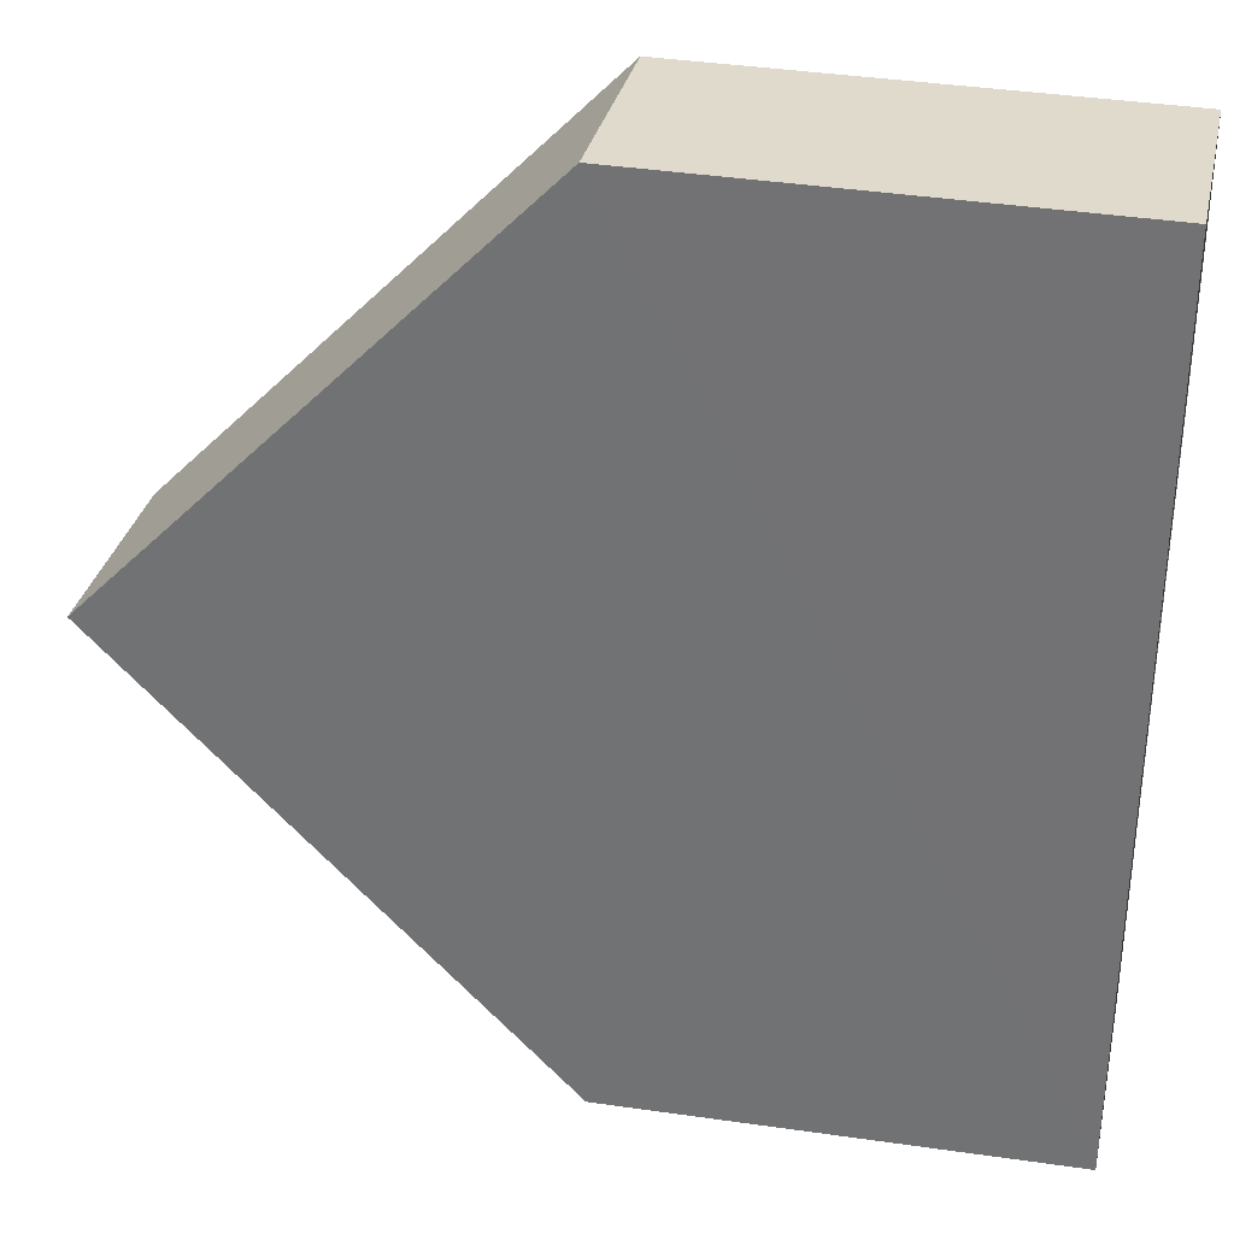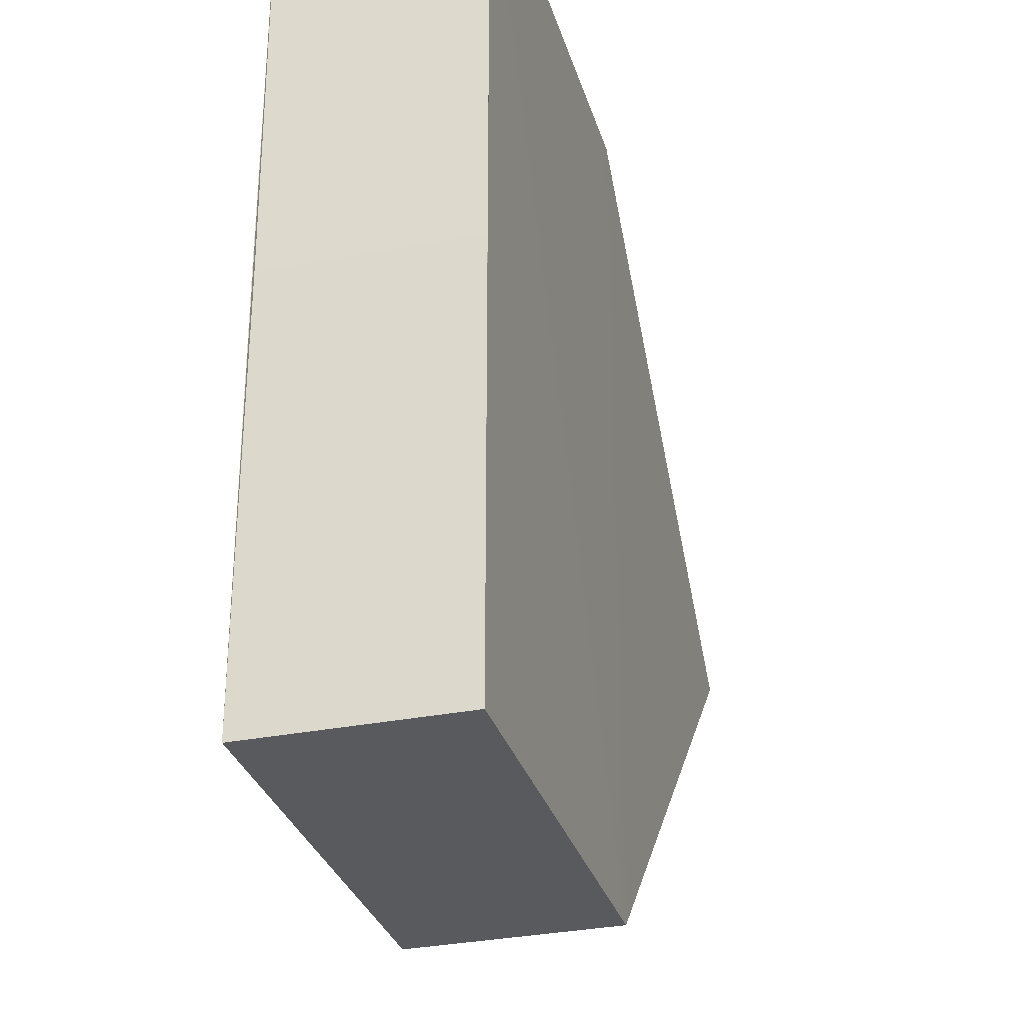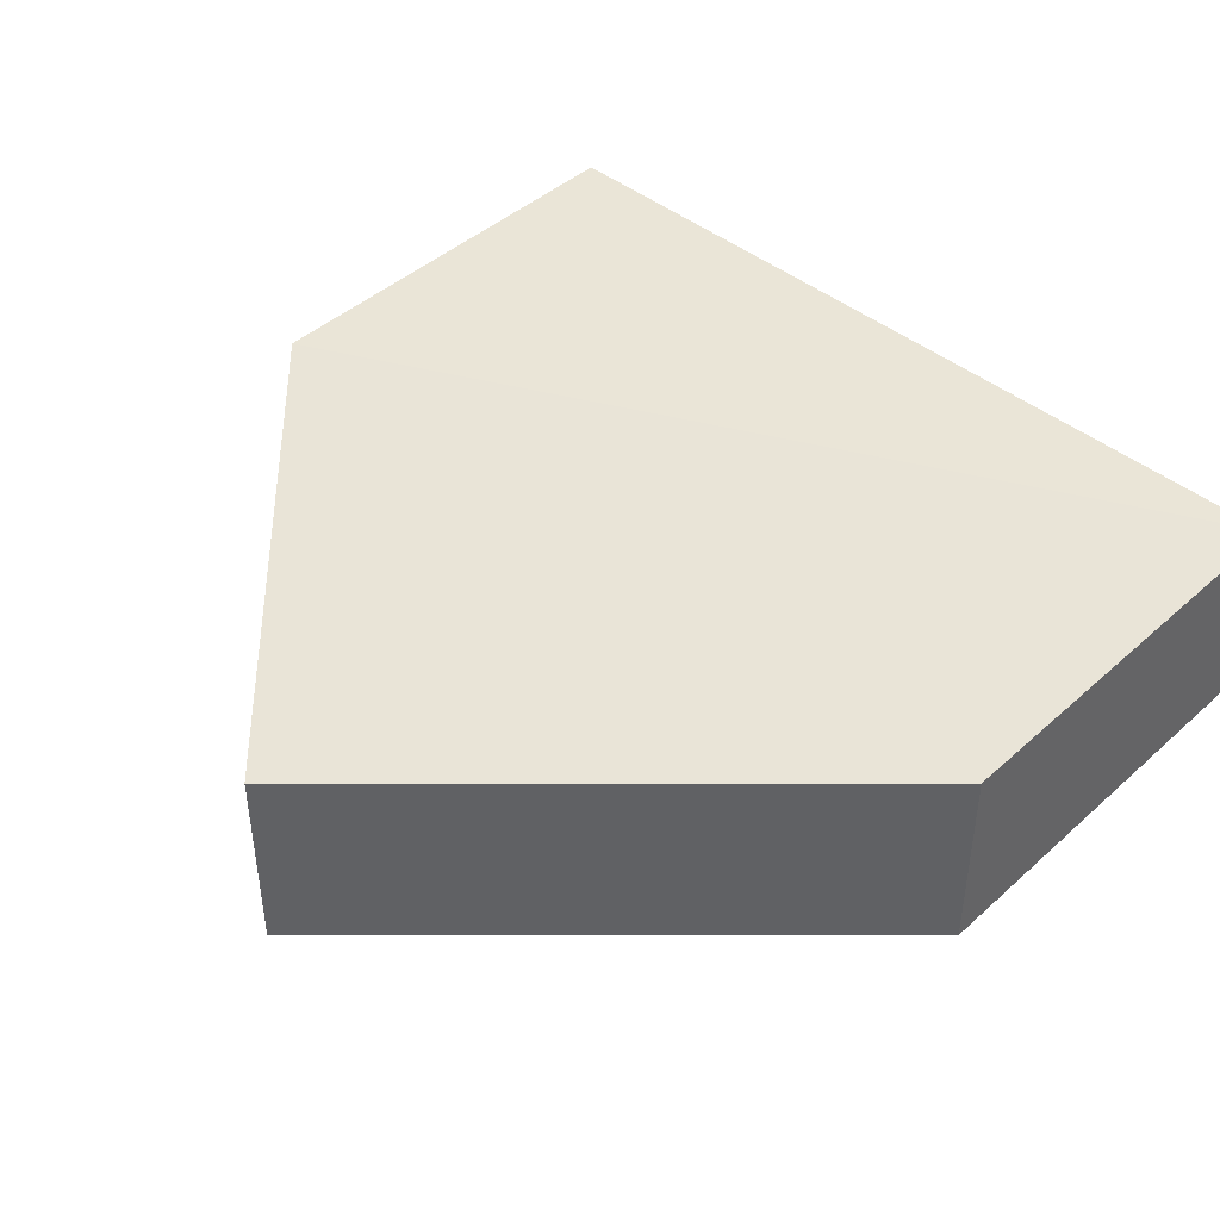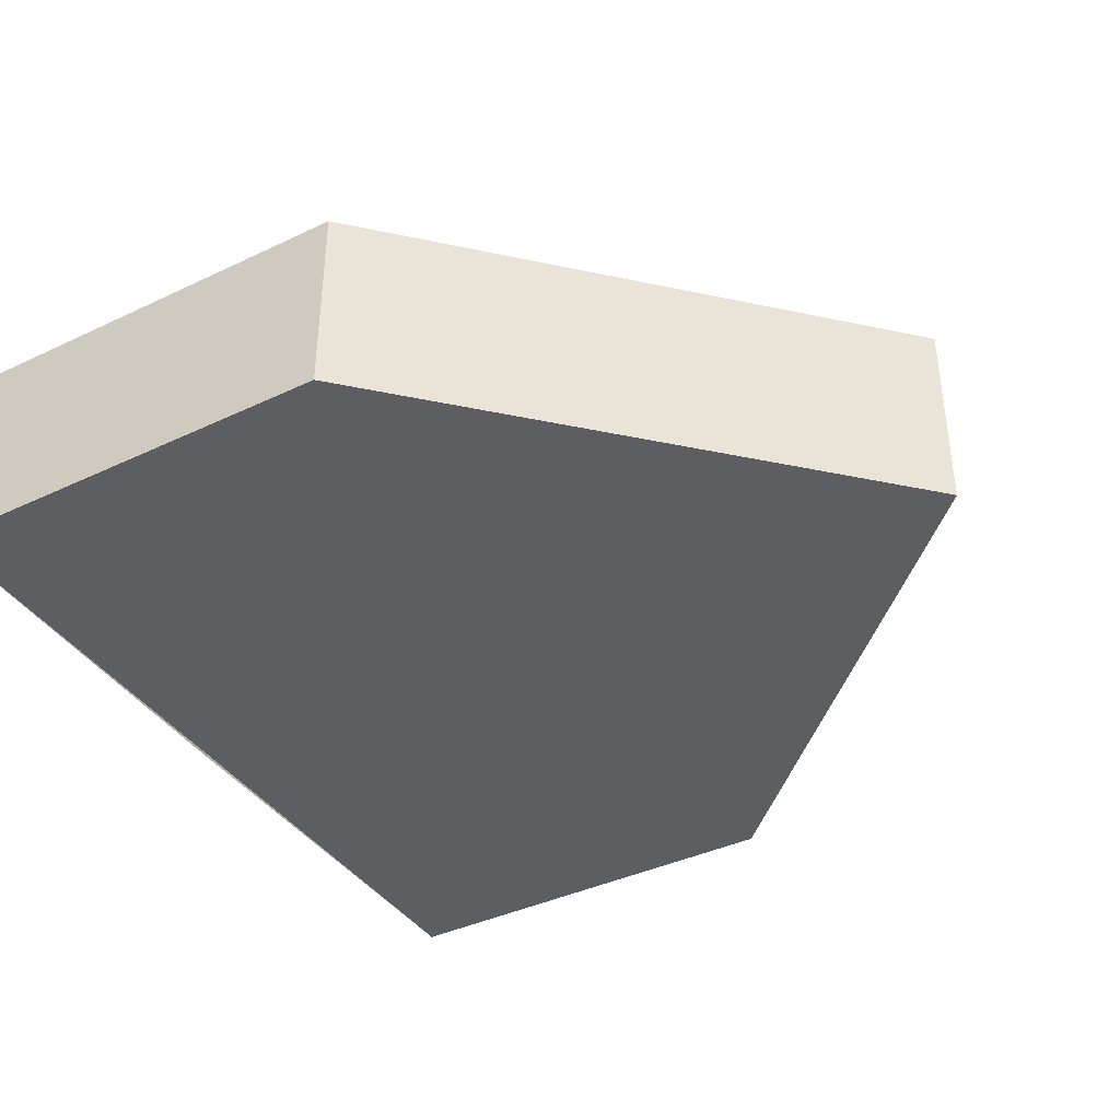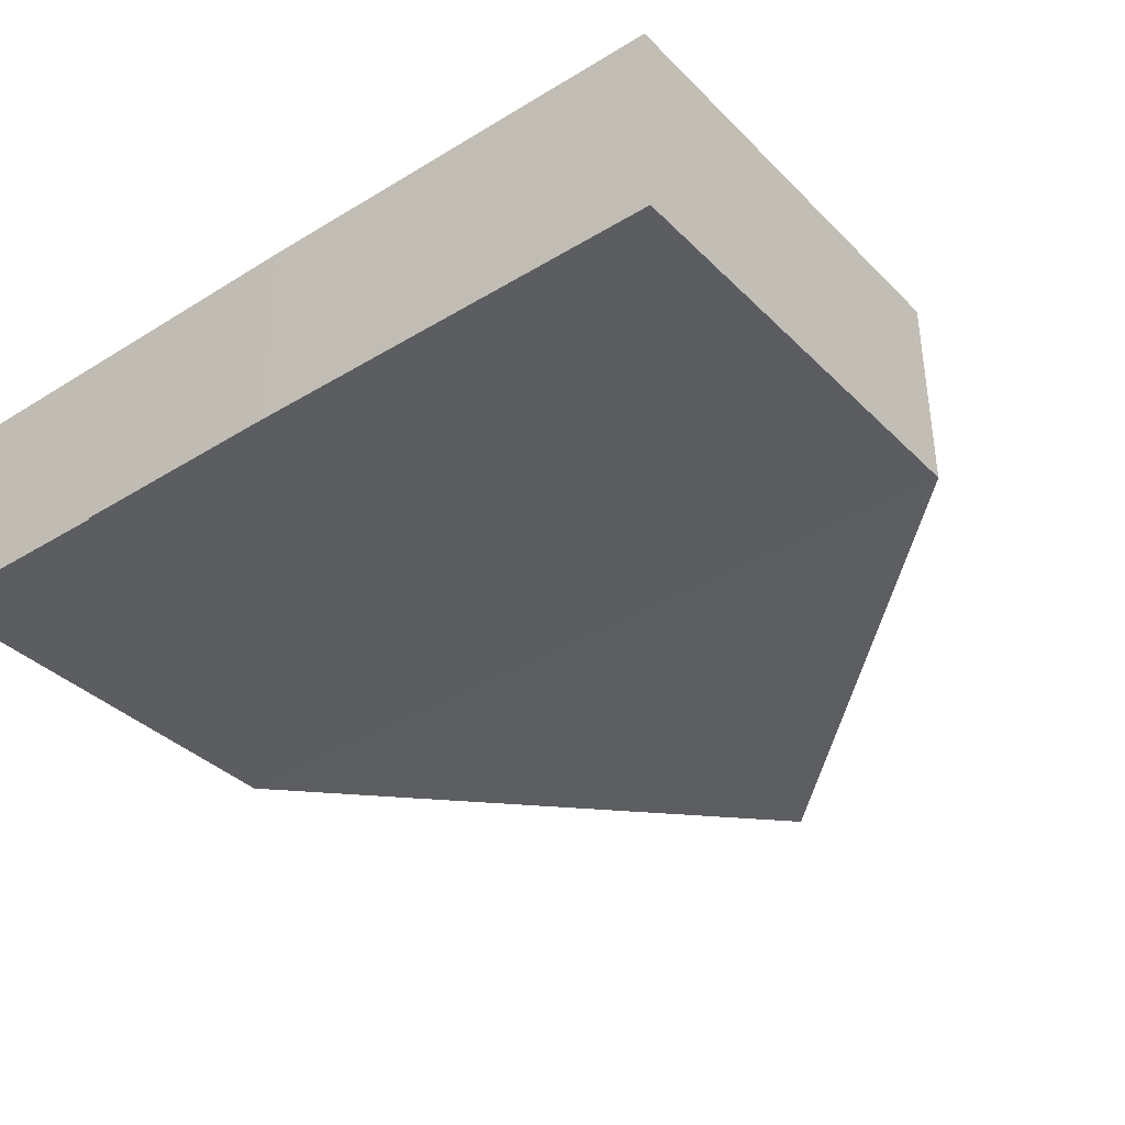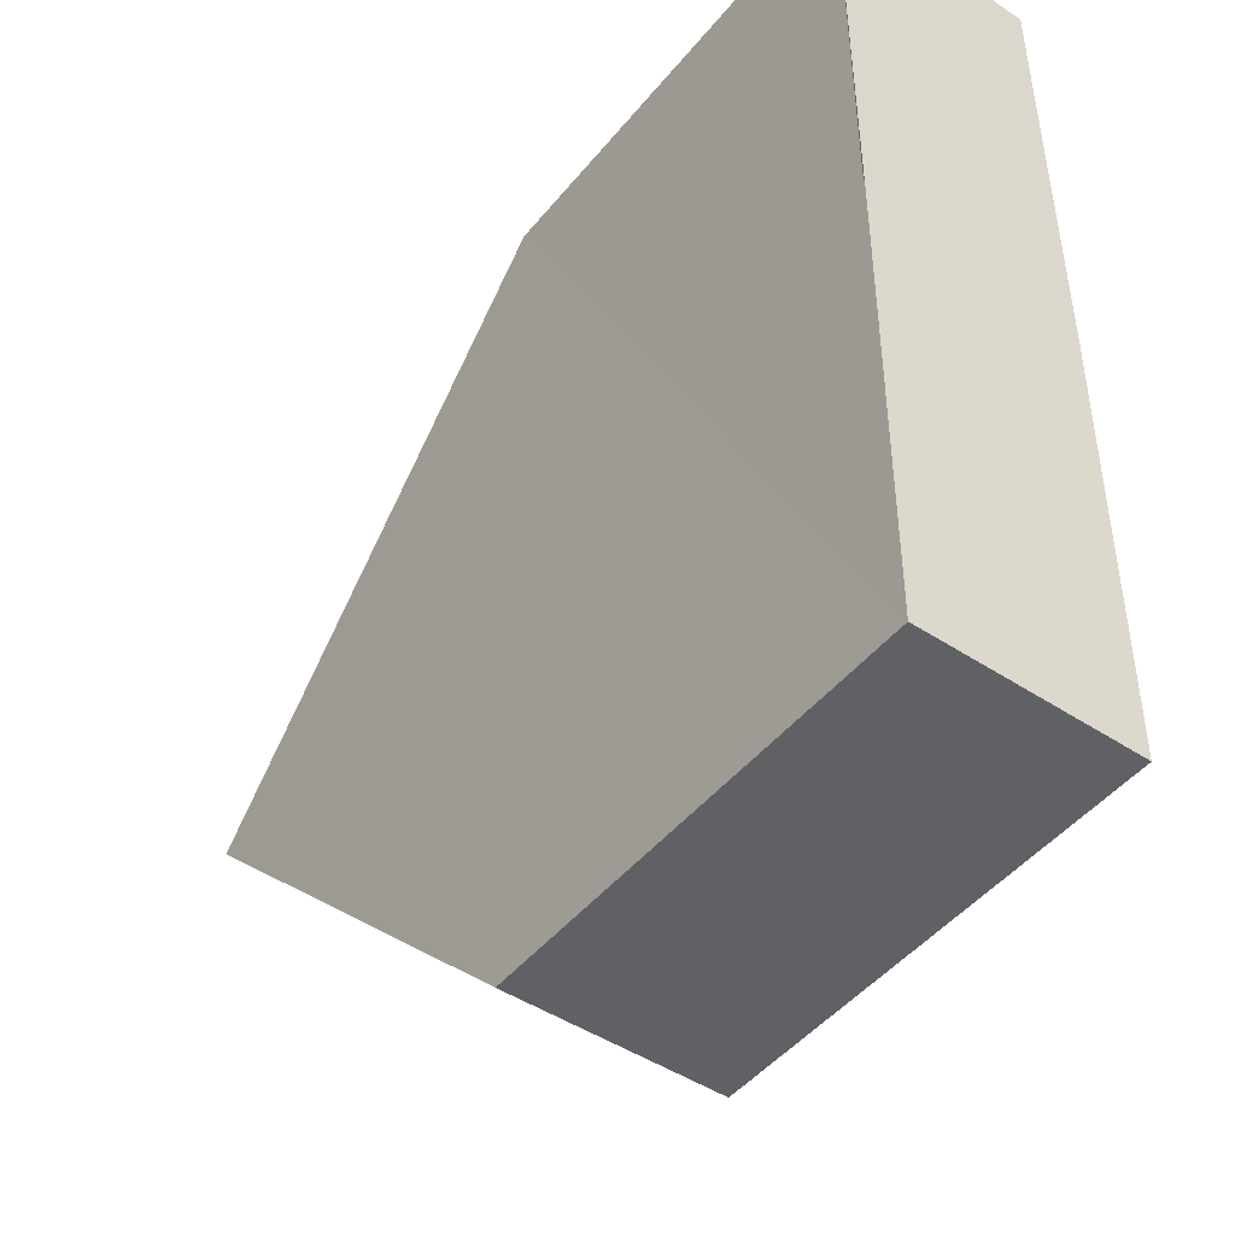
<metadata>
{"format":"obj","ext":"obj","renderer":"f3d","projection":"perspective","resolution":1024,"background":"white","views":[{"elev":32.6,"azim":-168.2,"up":"+Y"},{"elev":-30.8,"azim":-73.9,"up":"+Y"},{"elev":43.3,"azim":133.6,"up":"+Z"},{"elev":-39.2,"azim":30.0,"up":"+Z"},{"elev":-37.3,"azim":-51.7,"up":"+Z"},{"elev":-46.5,"azim":-127.0,"up":"+Y"}]}
</metadata>
<code>
o 10064
v 2228 1894 13.03
v 2228 1894 13.03
v 2228 1894 13.03
v 2228 1894 13.03
v 2228 1894 13.03
v 2228 1894 13.03
v 2228 1894 13.03
v 2228 1894 13.03
v 2228 1894 13.03
v 2228 1894 13.03
v 2228 1894 13.03
v 2228 1894 13.03
v 2228 1894 13.03
v 2228 1894 13.03
v 2228 1894 13.03
v 2228 1894 13.03
v 2228 1894 13.03
v 2228 1894 13.03
v 2228 1894 13.03
v 2228 1894 13.03
v 2228 1894 13.03
v 2228 1894 13.03
v 2228 1894 13.03
v 2228 1894 13.03
v 2228 1894 13.03
v 2228 1894 13.03
v 2228 1894 13.03
v 2228 1894 13.03
f 1 2 3
f 4 5 3
f 6 5 7
f 8 9 5
f 10 11 9
f 8 12 10
f 13 10 12
f 14 11 15
f 16 14 4
f 12 17 18
f 13 18 19
f 16 19 20
f 21 14 22
f 22 19 23
f 24 25 23
f 6 26 22
f 26 17 27
f 28 26 4

</code>
